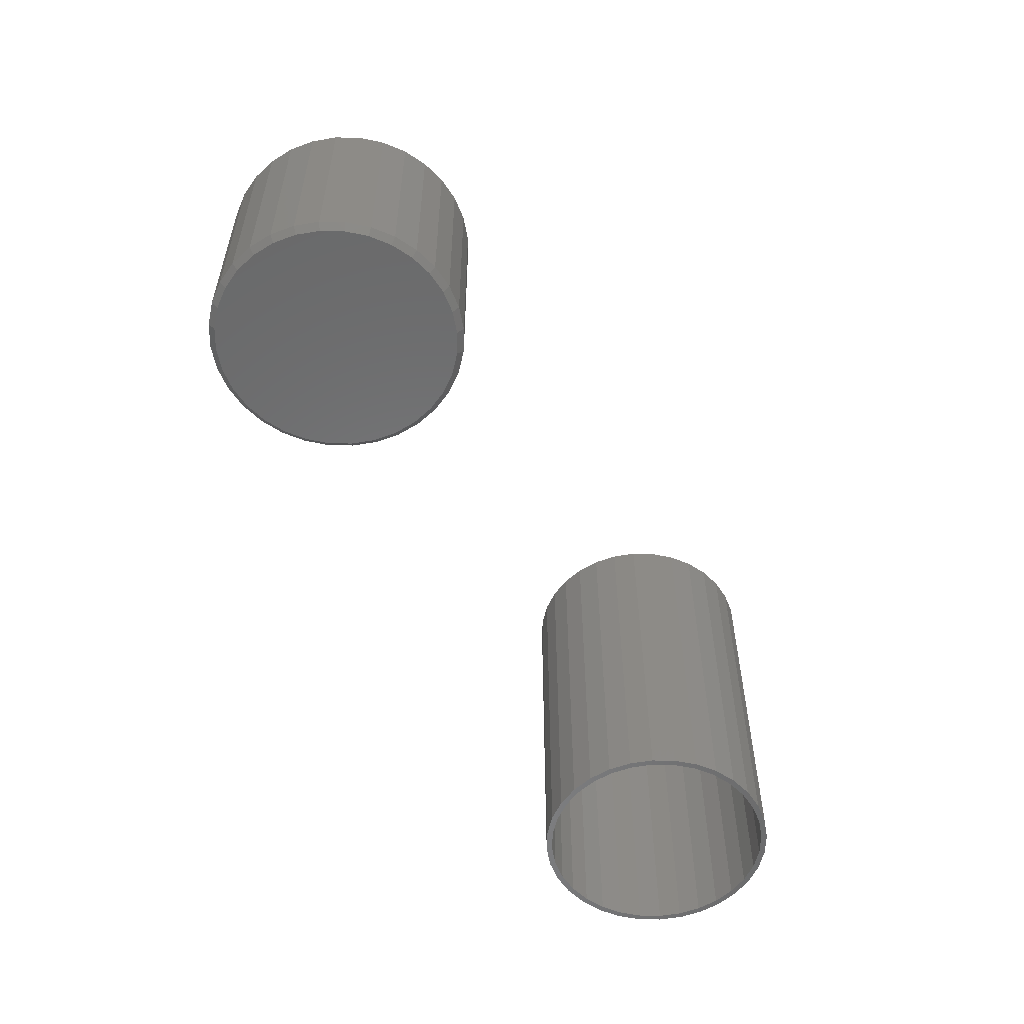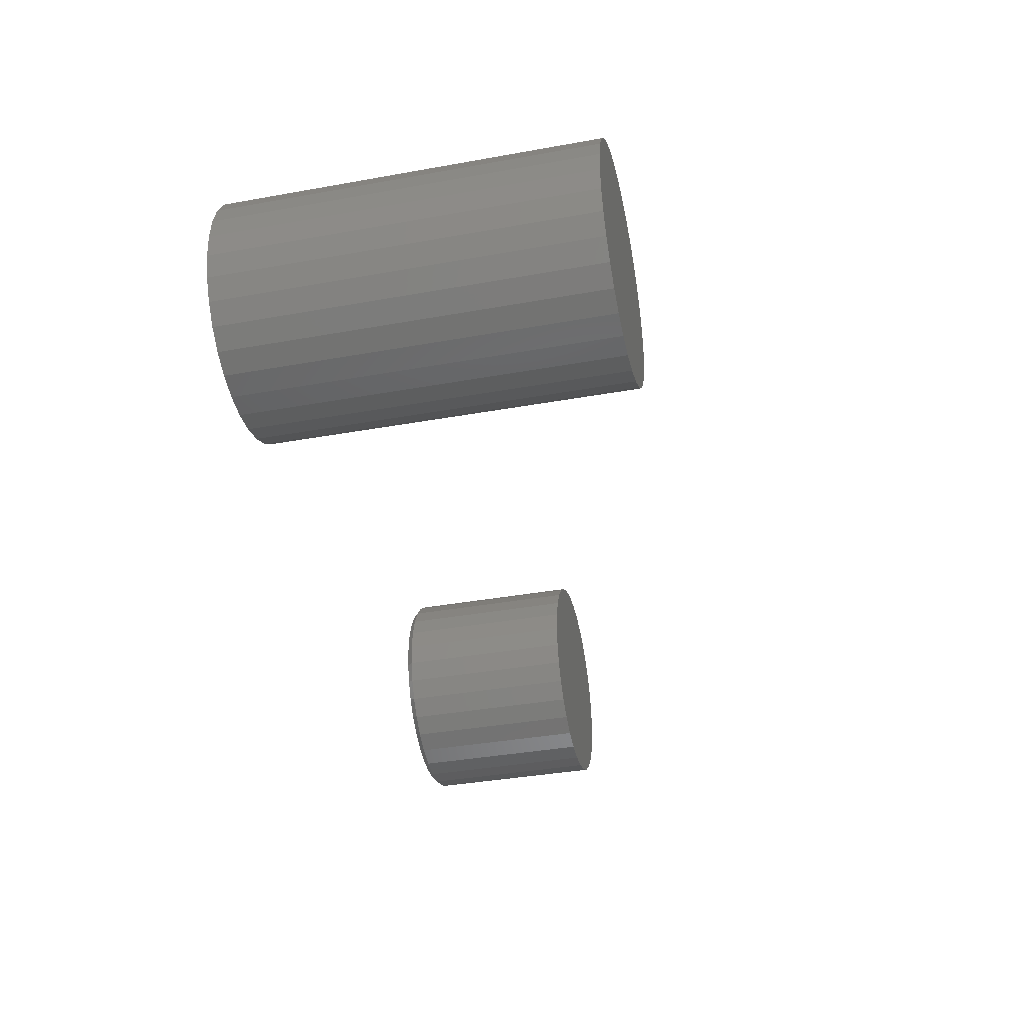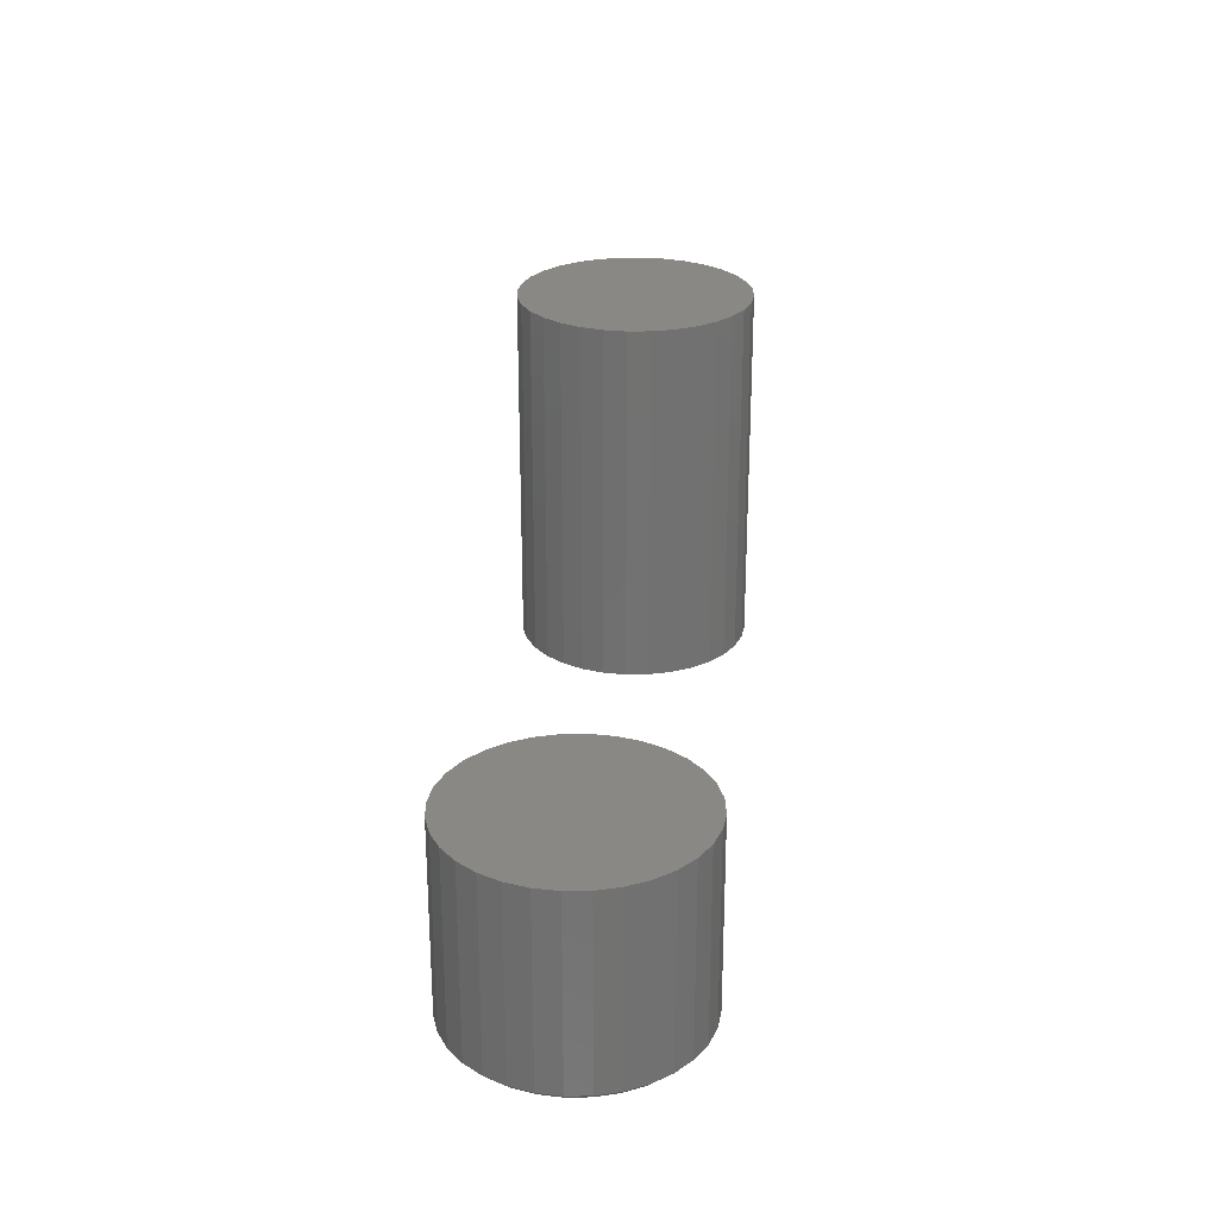
<metadata>
{"format":"stl","ext":"stl","renderer":"f3d","projection":"perspective","resolution":1024,"background":"white","views":[{"elev":-55.6,"azim":117.0,"up":"+Z"},{"elev":-38.6,"azim":-77.3,"up":"+Y"},{"elev":26.1,"azim":94.4,"up":"+Z"}]}
</metadata>
<code>
# stl→obj: 322 verts, 632 faces
v -0.5184 0.1462 0
v -0.4872 0.1475 0
v -0.5155 0.139 0
v -0.5458 0.1316 0
v -0.5415 0.1251 0
v -0.5698 0.1119 0
v -0.5643 0.1064 0
v -0.5895 0.0879 0
v -0.583 0.08356 0
v -0.6041 0.06055 0
v -0.5969 0.05756 0
v -0.6131 0.03087 0
v -0.6054 0.02934 0
v -0.6131 -0.03087 0
v -0.6054 -0.02934 0
v -0.5969 -0.05756 0
v -0.6041 -0.06055 0
v -0.583 -0.08356 0
v -0.5895 -0.0879 0
v -0.5643 -0.1064 0
v -0.5698 -0.1119 0
v -0.5415 -0.1251 0
v -0.5458 -0.1316 0
v -0.5155 -0.139 0
v -0.5184 -0.1462 0
v -0.4872 -0.1475 0
v -0.4888 -0.1552 0
v -0.4579 -0.1504 0
v -0.4579 -0.1582 0
v -0.4579 0.1504 0
v -0.4579 0.1582 0
v -0.427 0.1552 0
v -0.4286 0.1475 0
v -0.3973 0.1462 0
v -0.4003 0.139 0
v -0.37 0.1316 0
v -0.3743 0.1251 0
v -0.346 0.1119 0
v -0.3515 0.1064 0
v -0.3263 0.0879 0
v -0.3328 0.08356 0
v -0.3117 0.06055 0
v -0.3189 0.05756 0
v -0.3027 0.03087 0
v -0.3104 0.02934 0
v -0.3075 0 0
v -0.3189 -0.05756 0
v -0.3104 -0.02934 0
v -0.3027 -0.03087 0
v -0.3117 -0.06055 0
v -0.3328 -0.08356 0
v -0.3263 -0.0879 0
v -0.3515 -0.1064 0
v -0.346 -0.1119 0
v -0.3743 -0.1251 0
v -0.37 -0.1316 0
v -0.4003 -0.139 0
v -0.3973 -0.1462 0
v -0.4286 -0.1475 0
v -0.427 -0.1552 0
v -0.2997 -3.875e-17 0
v -0.6161 1.938e-17 0
v -0.6083 1.842e-17 0
v -0.4888 0.1552 0
v -0.4286 -0.1475 0.4844
v -0.4003 -0.139 0.4844
v -0.3743 -0.1251 0.4844
v -0.3515 -0.1064 0.4844
v -0.3328 -0.08356 0.4844
v -0.3189 -0.05756 0.4844
v -0.3104 -0.02934 0.4844
v -0.3075 0 0.4844
v -0.4579 -0.1504 0.4844
v -0.4872 -0.1475 0.4844
v -0.5155 -0.139 0.4844
v -0.5415 -0.1251 0.4844
v -0.5643 -0.1064 0.4844
v -0.583 -0.08356 0.4844
v -0.5969 -0.05756 0.4844
v -0.6054 -0.02934 0.4844
v -0.6083 1.842e-17 0.4844
v -0.4872 0.1475 0.4844
v -0.5155 0.139 0.4844
v -0.5415 0.1251 0.4844
v -0.5643 0.1064 0.4844
v -0.583 0.08356 0.4844
v -0.5969 0.05756 0.4844
v -0.6054 0.02934 0.4844
v -0.4579 0.1504 0.4844
v -0.4286 0.1475 0.4844
v -0.4003 0.139 0.4844
v -0.3743 0.1251 0.4844
v -0.3515 0.1064 0.4844
v -0.3328 0.08356 0.4844
v -0.3189 0.05756 0.4844
v -0.3104 0.02934 0.4844
v 0.4636 0.1464 0.2422
v 0.4917 0.1436 0.2422
v 0.4354 0.1436 0.2422
v 0.4084 0.1354 0.2422
v 0.5187 0.1354 0.2422
v 0.4917 -0.1392 0.2422
v 0.4354 -0.1392 0.2422
v 0.5187 -0.131 0.2422
v 0.4636 -0.1419 0.2422
v 0.4084 -0.131 0.2422
v 0.3835 -0.1176 0.2422
v 0.5437 -0.1176 0.2422
v 0.3616 -0.09972 0.2422
v 0.5655 -0.09972 0.2422
v 0.3437 -0.07787 0.2422
v 0.5834 -0.07787 0.2422
v 0.3304 -0.05295 0.2422
v 0.5968 -0.05295 0.2422
v 0.3222 -0.0259 0.2422
v 0.605 -0.0259 0.2422
v 0.3194 0.00222 0.2422
v 0.6077 0.00222 0.2422
v 0.3222 0.03034 0.2422
v 0.605 0.03034 0.2422
v 0.3304 0.05739 0.2422
v 0.5968 0.05739 0.2422
v 0.3437 0.08231 0.2422
v 0.5834 0.08231 0.2422
v 0.3616 0.1042 0.2422
v 0.5655 0.1042 0.2422
v 0.3835 0.1221 0.2422
v 0.5437 0.1221 0.2422
v 0.4636 -0.1419 0.01105
v 0.4917 -0.1392 0.01105
v 0.5187 -0.131 0.01105
v 0.5437 -0.1176 0.01105
v 0.5655 -0.09972 0.01105
v 0.5834 -0.07787 0.01105
v 0.5968 -0.05295 0.01105
v 0.605 -0.0259 0.01105
v 0.6077 0.00222 0.01105
v 0.4354 -0.1392 0.01105
v 0.4084 -0.131 0.01105
v 0.3835 -0.1176 0.01105
v 0.3616 -0.09972 0.01105
v 0.3437 -0.07787 0.01105
v 0.3304 -0.05295 0.01105
v 0.3222 -0.0259 0.01105
v 0.3194 0.00222 0.01105
v 0.4636 0.1464 0.01105
v 0.4354 0.1436 0.01105
v 0.4084 0.1354 0.01105
v 0.3835 0.1221 0.01105
v 0.3616 0.1042 0.01105
v 0.3437 0.08231 0.01105
v 0.3304 0.05739 0.01105
v 0.3222 0.03034 0.01105
v 0.4917 0.1436 0.01105
v 0.5187 0.1354 0.01105
v 0.5437 0.1221 0.01105
v 0.5655 0.1042 0.01105
v 0.5834 0.08231 0.01105
v 0.5968 0.05739 0.01105
v 0.605 0.03034 0.01105
v 0.4401 0.1412 0.007812
v 0.494 0.1398 0.007812
v 0.4672 0.1431 0.007812
v 0.4139 0.1341 0.007812
v 0.5198 0.1314 0.007812
v 0.5132 -0.1297 0.007812
v 0.4331 -0.1354 0.007812
v 0.487 -0.1368 0.007812
v 0.46 -0.1387 0.007812
v 0.5435 0.1183 0.007812
v 0.3895 0.1221 0.007812
v 0.5642 0.1009 0.007812
v 0.3677 0.1056 0.007812
v 0.5813 0.07976 0.007812
v 0.3496 0.08505 0.007812
v 0.594 0.05567 0.007812
v 0.338 0.0662 0.007812
v 0.3295 0.04577 0.007812
v 0.6018 0.0295 0.007812
v 0.3244 0.02427 0.007812
v 0.6045 0.00222 0.007812
v 0.3226 0.00222 0.007812
v 0.6028 -0.01983 0.007812
v 0.3253 -0.02505 0.007812
v 0.5976 -0.04133 0.007812
v 0.3332 -0.05123 0.007812
v 0.5891 -0.06176 0.007812
v 0.3459 -0.07532 0.007812
v 0.5776 -0.08061 0.007812
v 0.5594 -0.1011 0.007812
v 0.3629 -0.09645 0.007812
v 0.5377 -0.1177 0.007812
v 0.3837 -0.1139 0.007812
v 0.4074 -0.127 0.007812
v -0.6161 1.938e-17 0.4922
v -0.6131 0.03087 0.4922
v -0.6041 0.06055 0.4922
v -0.5895 0.0879 0.4922
v -0.5698 0.1119 0.4922
v -0.5458 0.1316 0.4922
v -0.5184 0.1462 0.4922
v -0.4888 0.1552 0.4922
v -0.4579 0.1582 0.4922
v -0.427 0.1552 0.4922
v -0.3973 0.1462 0.4922
v -0.37 0.1316 0.4922
v -0.346 0.1119 0.4922
v -0.3263 0.0879 0.4922
v -0.3117 0.06055 0.4922
v -0.3027 0.03087 0.4922
v -0.2997 0 0.4922
v -0.3027 -0.03087 0.4922
v -0.3117 -0.06055 0.4922
v -0.3263 -0.0879 0.4922
v -0.346 -0.1119 0.4922
v -0.37 -0.1316 0.4922
v -0.3973 -0.1462 0.4922
v -0.427 -0.1552 0.4922
v -0.4579 -0.1582 0.4922
v -0.4888 -0.1552 0.4922
v -0.5184 -0.1462 0.4922
v -0.5458 -0.1316 0.4922
v -0.5698 -0.1119 0.4922
v -0.5895 -0.0879 0.4922
v -0.6041 -0.06055 0.4922
v -0.6131 -0.03087 0.4922
v 0.4636 0.1464 0
v 0.4917 0.1436 0
v 0.4354 0.1436 0
v 0.4084 0.1354 0
v 0.5187 0.1354 0
v 0.4917 -0.1392 0
v 0.4354 -0.1392 0
v 0.5187 -0.131 0
v 0.4636 -0.1419 0
v 0.4084 -0.131 0
v 0.3835 -0.1176 0
v 0.5437 -0.1176 0
v 0.3616 -0.09972 0
v 0.5655 -0.09972 0
v 0.3437 -0.07787 0
v 0.5834 -0.07787 0
v 0.3304 -0.05295 0
v 0.5968 -0.05295 0
v 0.3222 -0.0259 0
v 0.605 -0.0259 0
v 0.3194 0.00222 0
v 0.6077 0.00222 0
v 0.3222 0.03034 0
v 0.605 0.03034 0
v 0.3304 0.05739 0
v 0.5968 0.05739 0
v 0.3437 0.08231 0
v 0.5834 0.08231 0
v 0.3616 0.1042 0
v 0.5655 0.1042 0
v 0.3835 0.1221 0
v 0.5437 0.1221 0
v 0.6155 0.00222 0.007812
v 0.6155 0.00222 0.25
v 0.6126 -0.02743 0.007812
v 0.6126 -0.02743 0.25
v 0.604 -0.05594 0.007812
v 0.604 -0.05594 0.25
v 0.5899 -0.08221 0.007812
v 0.5899 -0.08221 0.25
v 0.571 -0.1052 0.007812
v 0.571 -0.1052 0.25
v 0.548 -0.1241 0.007812
v 0.548 -0.1241 0.25
v 0.5217 -0.1382 0.007812
v 0.5217 -0.1382 0.25
v 0.4932 -0.1468 0.007812
v 0.4932 -0.1468 0.25
v 0.4636 -0.1498 0.007812
v 0.4636 -0.1498 0.25
v 0.4339 -0.1468 0.007812
v 0.4339 -0.1468 0.25
v 0.4054 -0.1382 0.007812
v 0.4054 -0.1382 0.25
v 0.3791 -0.1241 0.007812
v 0.3791 -0.1241 0.25
v 0.3561 -0.1052 0.007812
v 0.3561 -0.1052 0.25
v 0.3372 -0.08221 0.007812
v 0.3372 -0.08221 0.25
v 0.3232 -0.05594 0.007812
v 0.3232 -0.05594 0.25
v 0.3145 -0.02743 0.007812
v 0.3145 -0.02743 0.25
v 0.3116 0.00222 0.007812
v 0.3116 0.00222 0.25
v 0.3145 0.03187 0.007812
v 0.3145 0.03187 0.25
v 0.3232 0.06038 0.007812
v 0.3232 0.06038 0.25
v 0.3372 0.08665 0.007812
v 0.3372 0.08665 0.25
v 0.3561 0.1097 0.007812
v 0.3561 0.1097 0.25
v 0.3791 0.1286 0.007812
v 0.3791 0.1286 0.25
v 0.4054 0.1426 0.007812
v 0.4054 0.1426 0.25
v 0.4339 0.1513 0.007812
v 0.4339 0.1513 0.25
v 0.4636 0.1542 0.007812
v 0.4636 0.1542 0.25
v 0.4932 0.1513 0.007812
v 0.4932 0.1513 0.25
v 0.5217 0.1426 0.007812
v 0.5217 0.1426 0.25
v 0.548 0.1286 0.007812
v 0.548 0.1286 0.25
v 0.571 0.1097 0.007812
v 0.571 0.1097 0.25
v 0.5899 0.08665 0.007812
v 0.5899 0.08665 0.25
v 0.604 0.06038 0.007812
v 0.604 0.06038 0.25
v 0.6126 0.03187 0.007812
v 0.6126 0.03187 0.25
f 1 2 3
f 3 4 1
f 5 4 3
f 6 4 5
f 7 6 5
f 8 6 7
f 9 8 7
f 10 8 9
f 11 10 9
f 12 10 11
f 13 12 11
f 14 15 16
f 16 17 14
f 17 16 18
f 18 19 17
f 19 18 20
f 20 21 19
f 21 20 22
f 22 23 21
f 23 22 24
f 24 25 23
f 26 25 24
f 27 25 26
f 27 26 28
f 29 27 28
f 30 31 32
f 33 30 32
f 34 33 32
f 35 33 34
f 36 35 34
f 36 37 35
f 37 36 38
f 38 39 37
f 39 38 40
f 40 41 39
f 41 40 42
f 42 43 41
f 43 42 44
f 44 45 43
f 45 44 46
f 47 48 49
f 50 47 49
f 51 47 50
f 52 51 50
f 53 51 52
f 54 53 52
f 55 53 54
f 56 55 54
f 57 55 56
f 58 57 56
f 58 59 57
f 59 58 60
f 28 59 60
f 60 29 28
f 61 49 48
f 61 48 46
f 61 46 44
f 62 12 13
f 62 13 63
f 62 63 15
f 62 15 14
f 64 31 30
f 64 30 2
f 64 2 1
f 28 65 59
f 59 65 66
f 59 66 57
f 57 66 67
f 57 67 55
f 55 67 68
f 55 68 53
f 53 68 69
f 53 69 51
f 51 69 70
f 51 70 47
f 47 70 71
f 47 71 48
f 48 71 72
f 48 72 46
f 65 28 73
f 73 28 26
f 73 26 74
f 74 26 24
f 74 24 75
f 75 24 22
f 75 22 76
f 76 22 20
f 76 20 77
f 77 20 18
f 77 18 78
f 78 18 16
f 78 16 79
f 79 16 15
f 79 15 80
f 80 15 63
f 80 63 81
f 30 82 2
f 2 82 83
f 2 83 3
f 3 83 84
f 3 84 5
f 5 84 85
f 5 85 7
f 7 85 86
f 7 86 9
f 9 86 87
f 9 87 11
f 11 87 88
f 11 88 13
f 13 88 81
f 13 81 63
f 82 30 89
f 89 30 33
f 89 33 90
f 90 33 35
f 90 35 91
f 91 35 37
f 91 37 92
f 92 37 39
f 92 39 93
f 93 39 41
f 93 41 94
f 94 41 43
f 94 43 95
f 95 43 45
f 95 45 96
f 96 45 46
f 96 46 72
f 97 98 99
f 100 99 98
f 101 100 98
f 102 103 104
f 105 103 102
f 103 106 104
f 104 106 107
f 104 107 108
f 108 107 109
f 108 109 110
f 110 109 111
f 110 111 112
f 112 111 113
f 112 113 114
f 114 113 115
f 114 115 116
f 116 115 117
f 116 117 118
f 118 117 119
f 118 119 120
f 120 119 121
f 120 121 122
f 122 121 123
f 122 123 124
f 124 123 125
f 124 125 126
f 126 125 127
f 126 127 128
f 128 127 100
f 128 100 101
f 129 102 130
f 130 102 104
f 130 104 131
f 131 104 108
f 131 108 132
f 132 108 110
f 132 110 133
f 133 110 112
f 133 112 134
f 134 112 114
f 134 114 135
f 135 114 116
f 135 116 136
f 136 116 118
f 136 118 137
f 102 129 105
f 105 129 138
f 105 138 103
f 103 138 139
f 103 139 106
f 106 139 140
f 106 140 107
f 107 140 141
f 107 141 109
f 109 141 142
f 109 142 111
f 111 142 143
f 111 143 113
f 113 143 144
f 113 144 115
f 115 144 145
f 115 145 117
f 146 99 147
f 147 99 100
f 147 100 148
f 148 100 127
f 148 127 149
f 149 127 125
f 149 125 150
f 150 125 123
f 150 123 151
f 151 123 121
f 151 121 152
f 152 121 119
f 152 119 153
f 153 119 117
f 153 117 145
f 99 146 97
f 97 146 154
f 97 154 98
f 98 154 155
f 98 155 101
f 101 155 156
f 101 156 128
f 128 156 157
f 128 157 126
f 126 157 158
f 126 158 124
f 124 158 159
f 124 159 122
f 122 159 160
f 122 160 120
f 120 160 137
f 120 137 118
f 161 162 163
f 162 161 164
f 162 164 165
f 166 167 168
f 168 167 169
f 165 164 170
f 170 164 171
f 170 171 172
f 172 171 173
f 172 173 174
f 174 173 175
f 174 175 176
f 176 175 177
f 176 177 178
f 176 178 179
f 179 178 180
f 179 180 181
f 181 180 182
f 181 182 183
f 183 182 184
f 183 184 185
f 185 184 186
f 185 186 187
f 187 186 188
f 187 188 189
f 189 188 190
f 190 188 191
f 190 191 192
f 192 191 193
f 192 193 166
f 166 193 194
f 166 194 167
f 145 144 182
f 144 184 182
f 181 183 137
f 183 136 137
f 144 143 186
f 184 144 186
f 142 141 188
f 188 143 142
f 186 143 188
f 141 140 193
f 191 141 193
f 140 139 194
f 193 140 194
f 138 129 167
f 167 139 138
f 194 139 167
f 129 130 168
f 169 129 168
f 130 131 166
f 168 130 166
f 132 133 192
f 192 131 132
f 166 131 192
f 133 134 189
f 190 133 189
f 134 135 187
f 189 134 187
f 185 136 183
f 185 135 136
f 187 135 185
f 191 188 141
f 169 167 129
f 190 192 133
f 182 180 145
f 180 153 145
f 137 160 181
f 160 179 181
f 160 159 176
f 179 160 176
f 158 157 174
f 174 159 158
f 176 159 174
f 157 156 170
f 172 157 170
f 156 155 165
f 170 156 165
f 154 146 162
f 162 155 154
f 165 155 162
f 146 147 161
f 163 146 161
f 147 148 164
f 161 147 164
f 149 150 171
f 171 148 149
f 164 148 171
f 150 151 175
f 173 150 175
f 151 152 177
f 175 151 177
f 178 153 180
f 178 152 153
f 177 152 178
f 172 174 157
f 163 162 146
f 173 171 150
f 89 90 82
f 83 82 90
f 91 83 90
f 65 74 66
f 73 74 65
f 74 75 66
f 66 75 76
f 66 76 67
f 67 76 77
f 67 77 68
f 68 77 78
f 68 78 69
f 69 78 79
f 69 79 70
f 70 79 80
f 70 80 71
f 71 80 81
f 71 81 72
f 72 81 88
f 72 88 96
f 96 88 87
f 96 87 95
f 95 87 86
f 95 86 94
f 94 86 85
f 94 85 93
f 93 85 84
f 93 84 92
f 92 84 83
f 92 83 91
f 62 195 12
f 12 195 196
f 12 196 10
f 10 196 197
f 10 197 8
f 8 197 198
f 8 198 6
f 6 198 199
f 6 199 4
f 4 199 200
f 4 200 1
f 1 200 201
f 1 201 64
f 64 201 202
f 64 202 31
f 31 202 203
f 31 203 32
f 32 203 204
f 32 204 34
f 34 204 205
f 34 205 36
f 36 205 206
f 36 206 38
f 38 206 207
f 38 207 40
f 40 207 208
f 40 208 42
f 42 208 209
f 42 209 44
f 44 209 210
f 44 210 61
f 61 210 211
f 61 211 49
f 49 211 212
f 49 212 50
f 50 212 213
f 50 213 52
f 52 213 214
f 52 214 54
f 54 214 215
f 54 215 56
f 56 215 216
f 56 216 58
f 58 216 217
f 58 217 60
f 60 217 218
f 60 218 29
f 29 218 219
f 29 219 27
f 27 219 220
f 27 220 25
f 25 220 221
f 25 221 23
f 23 221 222
f 23 222 21
f 21 222 223
f 21 223 19
f 19 223 224
f 19 224 17
f 17 224 225
f 17 225 14
f 14 225 226
f 14 226 62
f 62 226 195
f 202 204 203
f 204 202 201
f 204 201 205
f 217 220 218
f 218 220 219
f 205 201 206
f 206 201 200
f 206 200 207
f 207 200 199
f 207 199 208
f 208 199 198
f 208 198 209
f 209 198 197
f 209 197 210
f 210 197 196
f 210 196 211
f 211 196 195
f 211 195 212
f 212 195 226
f 212 226 213
f 213 226 225
f 213 225 214
f 214 225 224
f 214 224 215
f 215 224 223
f 215 223 216
f 216 223 222
f 216 222 217
f 217 222 221
f 217 221 220
f 227 228 229
f 230 229 228
f 231 230 228
f 232 233 234
f 235 233 232
f 233 236 234
f 234 236 237
f 234 237 238
f 238 237 239
f 238 239 240
f 240 239 241
f 240 241 242
f 242 241 243
f 242 243 244
f 244 243 245
f 244 245 246
f 246 245 247
f 246 247 248
f 248 247 249
f 248 249 250
f 250 249 251
f 250 251 252
f 252 251 253
f 252 253 254
f 254 253 255
f 254 255 256
f 256 255 257
f 256 257 258
f 258 257 230
f 258 230 231
f 259 260 261
f 261 260 262
f 261 262 263
f 263 262 264
f 263 264 265
f 265 264 266
f 265 266 267
f 267 266 268
f 267 268 269
f 269 268 270
f 269 270 271
f 271 270 272
f 271 272 273
f 273 272 274
f 273 274 275
f 275 274 276
f 275 276 277
f 277 276 278
f 277 278 279
f 279 278 280
f 279 280 281
f 281 280 282
f 281 282 283
f 283 282 284
f 283 284 285
f 285 284 286
f 285 286 287
f 287 286 288
f 287 288 289
f 289 288 290
f 289 290 291
f 291 290 292
f 291 292 293
f 293 292 294
f 293 294 295
f 295 294 296
f 295 296 297
f 297 296 298
f 297 298 299
f 299 298 300
f 299 300 301
f 301 300 302
f 301 302 303
f 303 302 304
f 303 304 305
f 305 304 306
f 305 306 307
f 307 306 308
f 307 308 309
f 309 308 310
f 309 310 311
f 311 310 312
f 311 312 313
f 313 312 314
f 313 314 315
f 315 314 316
f 315 316 317
f 317 316 318
f 317 318 319
f 319 318 320
f 319 320 321
f 321 320 322
f 321 322 259
f 259 322 260
f 307 228 227
f 227 305 307
f 258 313 256
f 256 313 315
f 256 315 254
f 254 315 317
f 254 317 252
f 252 317 319
f 252 319 250
f 250 319 321
f 250 321 248
f 248 321 259
f 301 257 299
f 299 257 255
f 299 255 297
f 297 255 253
f 297 253 295
f 295 253 251
f 295 251 293
f 293 251 249
f 293 249 291
f 291 249 247
f 313 258 311
f 311 258 231
f 311 231 309
f 309 231 228
f 309 228 307
f 257 301 230
f 230 301 303
f 230 303 229
f 229 303 305
f 229 305 227
f 275 233 235
f 235 273 275
f 237 281 239
f 239 281 283
f 239 283 241
f 241 283 285
f 241 285 243
f 243 285 287
f 243 287 245
f 245 287 289
f 245 289 247
f 247 289 291
f 269 238 267
f 267 238 240
f 267 240 265
f 265 240 242
f 265 242 263
f 263 242 244
f 263 244 261
f 261 244 246
f 261 246 259
f 259 246 248
f 281 237 279
f 279 237 236
f 279 236 277
f 277 236 233
f 277 233 275
f 238 269 234
f 234 269 271
f 234 271 232
f 232 271 273
f 232 273 235
f 306 310 308
f 310 306 304
f 310 304 312
f 272 278 274
f 274 278 276
f 312 304 314
f 314 304 302
f 314 302 316
f 316 302 300
f 316 300 318
f 318 300 298
f 318 298 320
f 320 298 296
f 320 296 322
f 322 296 294
f 322 294 260
f 260 294 292
f 260 292 262
f 262 292 290
f 262 290 264
f 264 290 288
f 264 288 266
f 266 288 286
f 266 286 268
f 268 286 284
f 268 284 270
f 270 284 282
f 270 282 272
f 272 282 280
f 272 280 278

</code>
